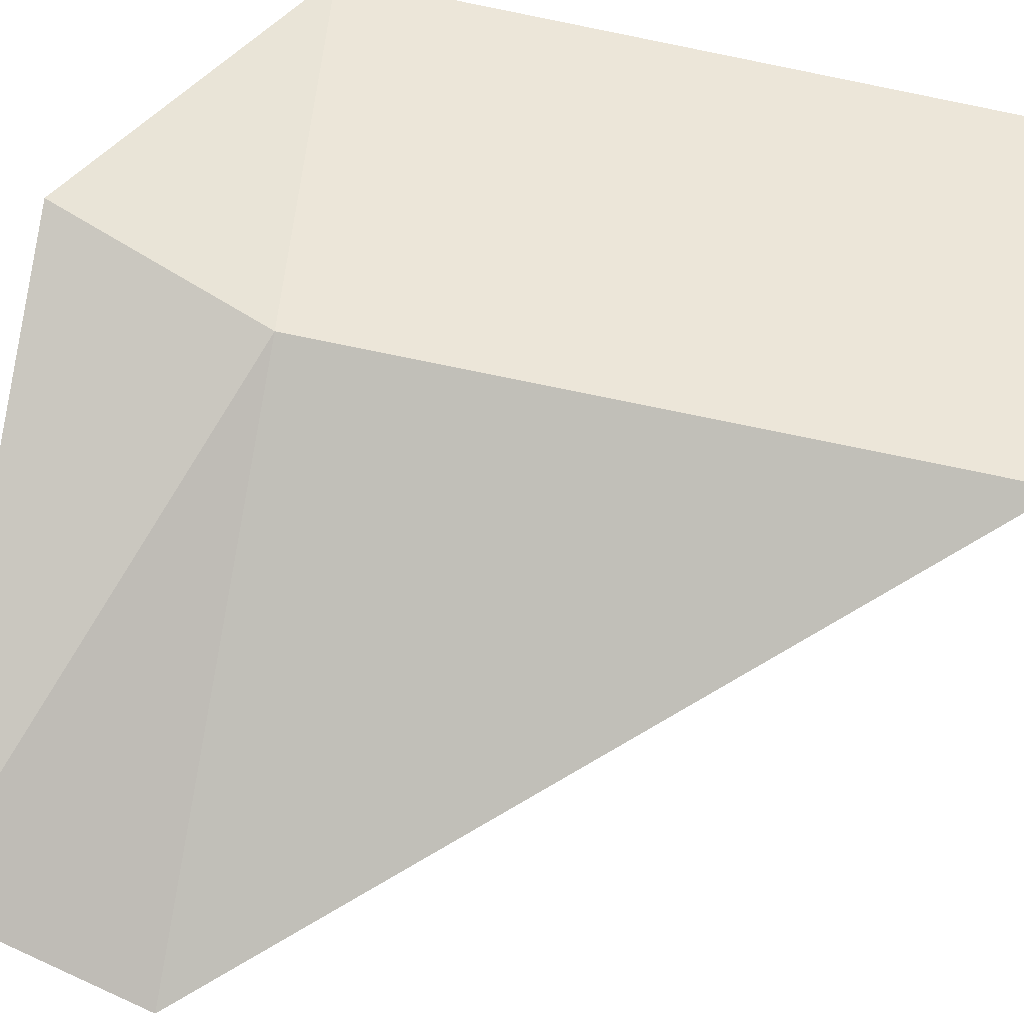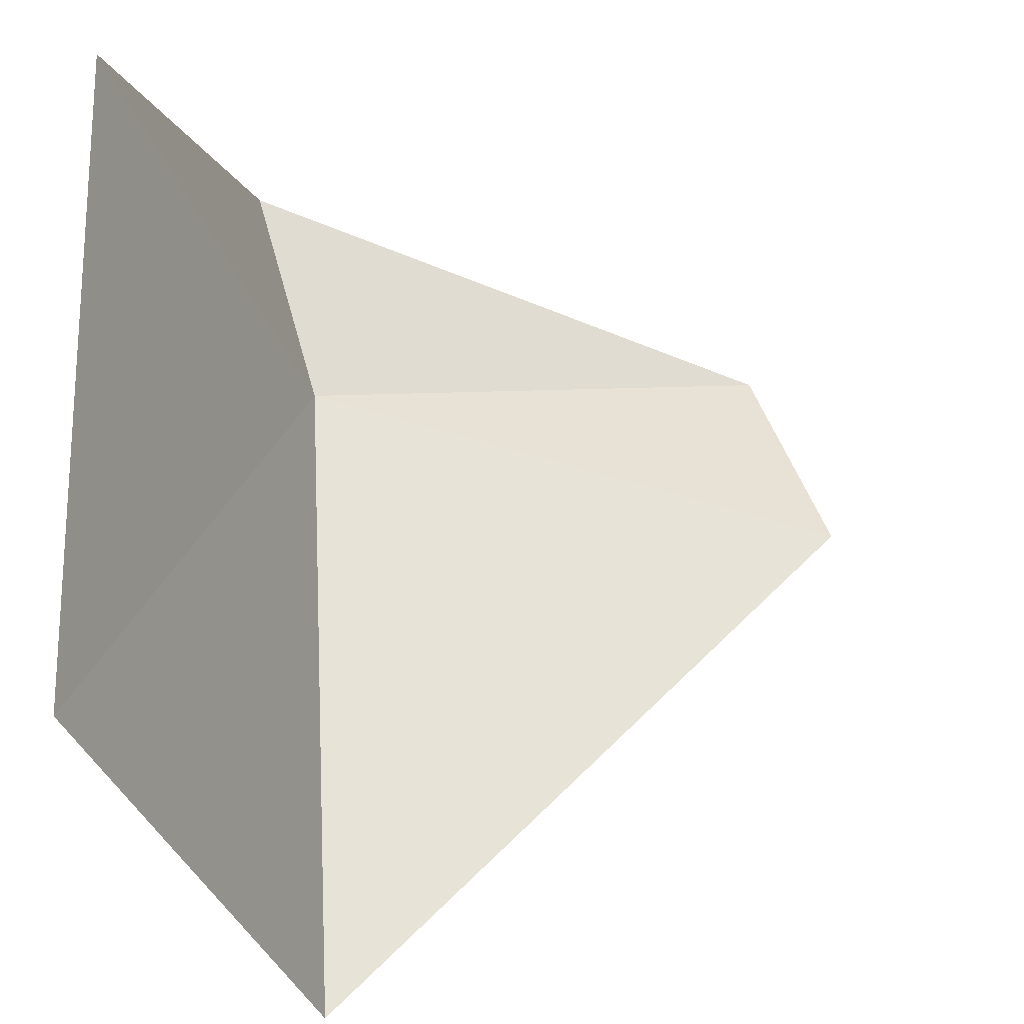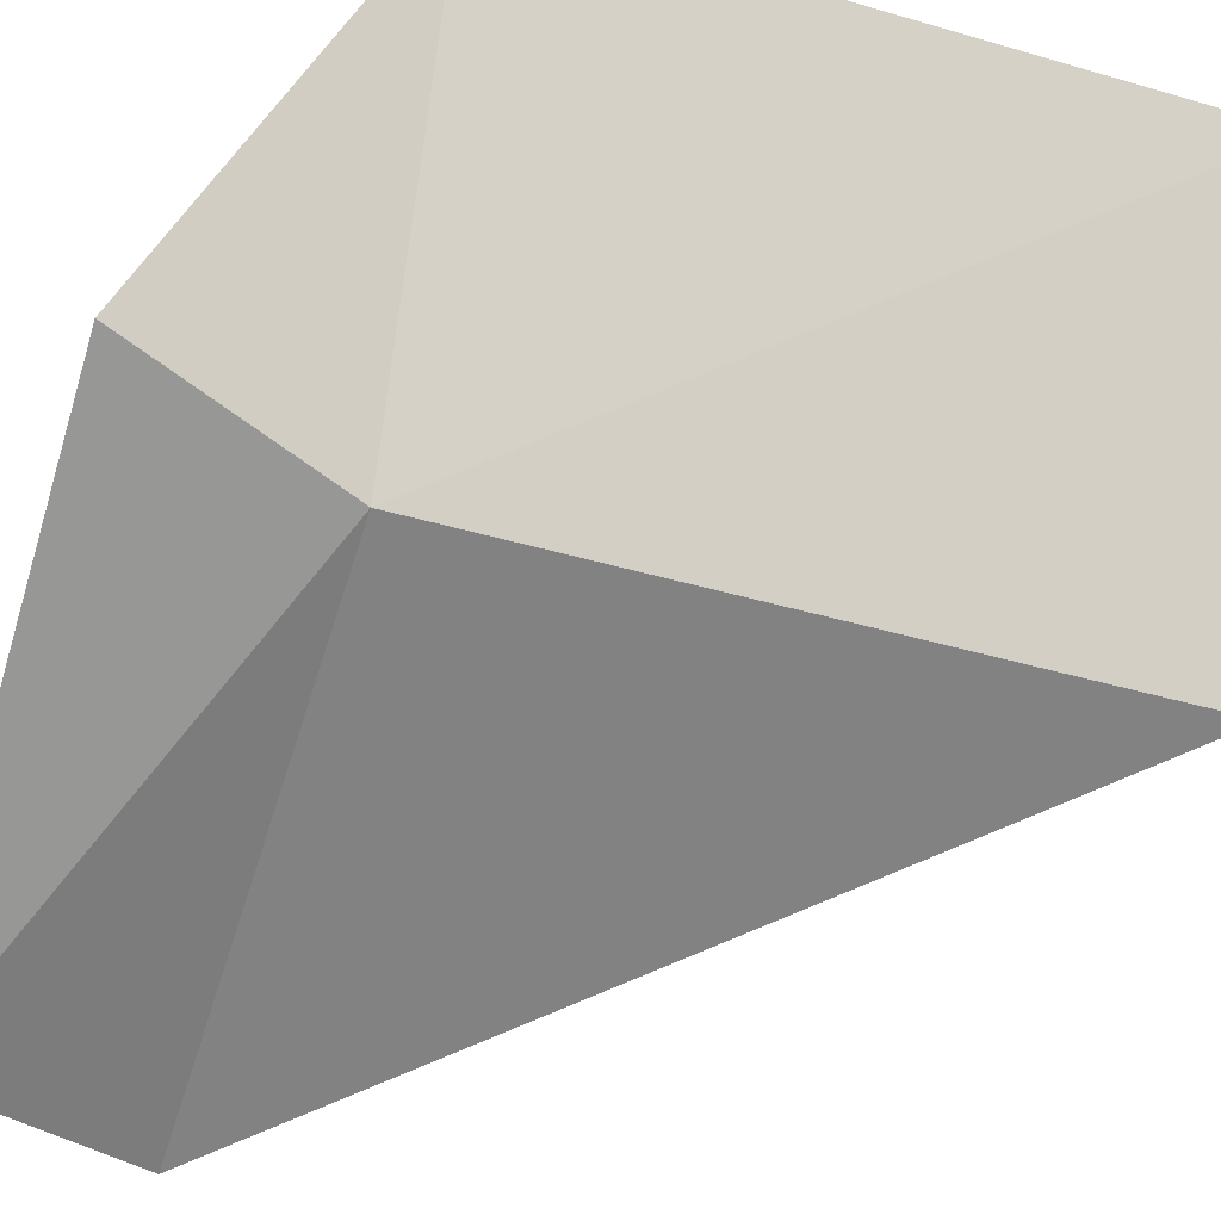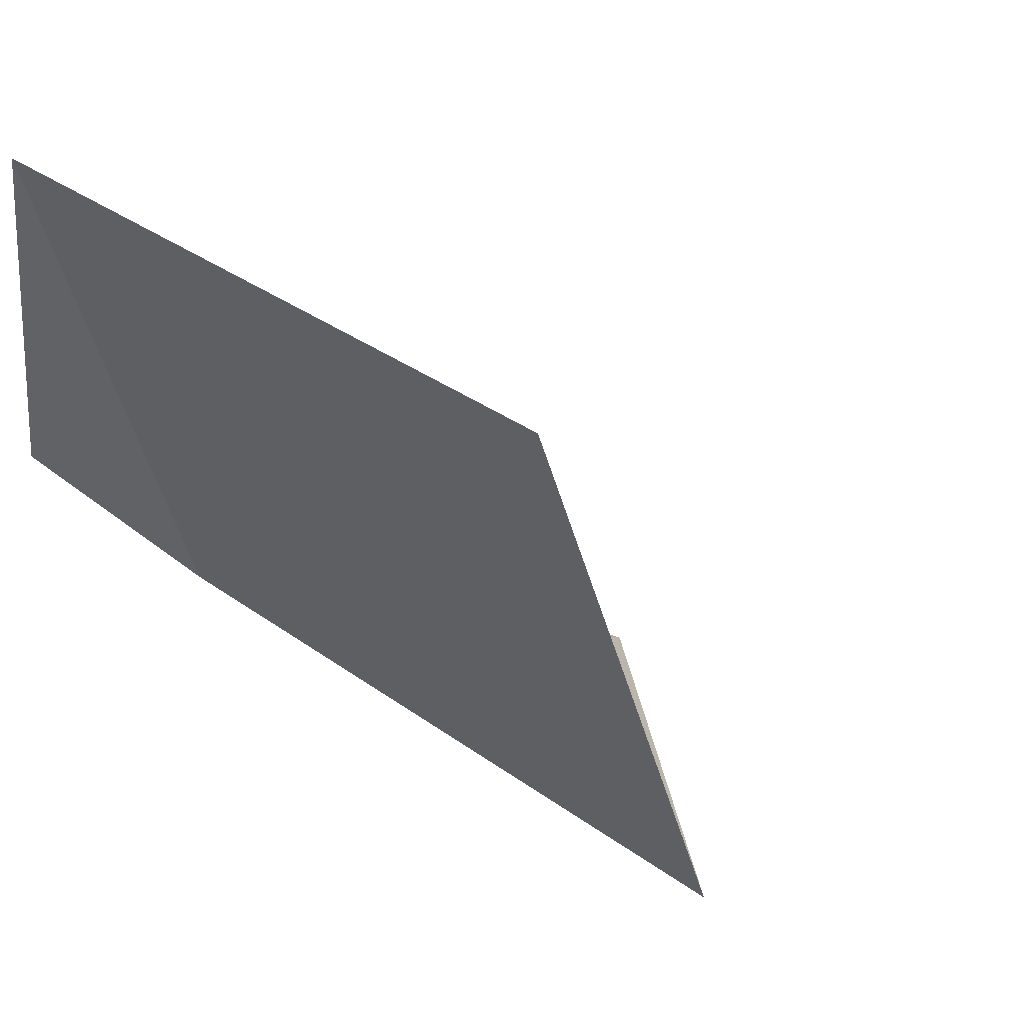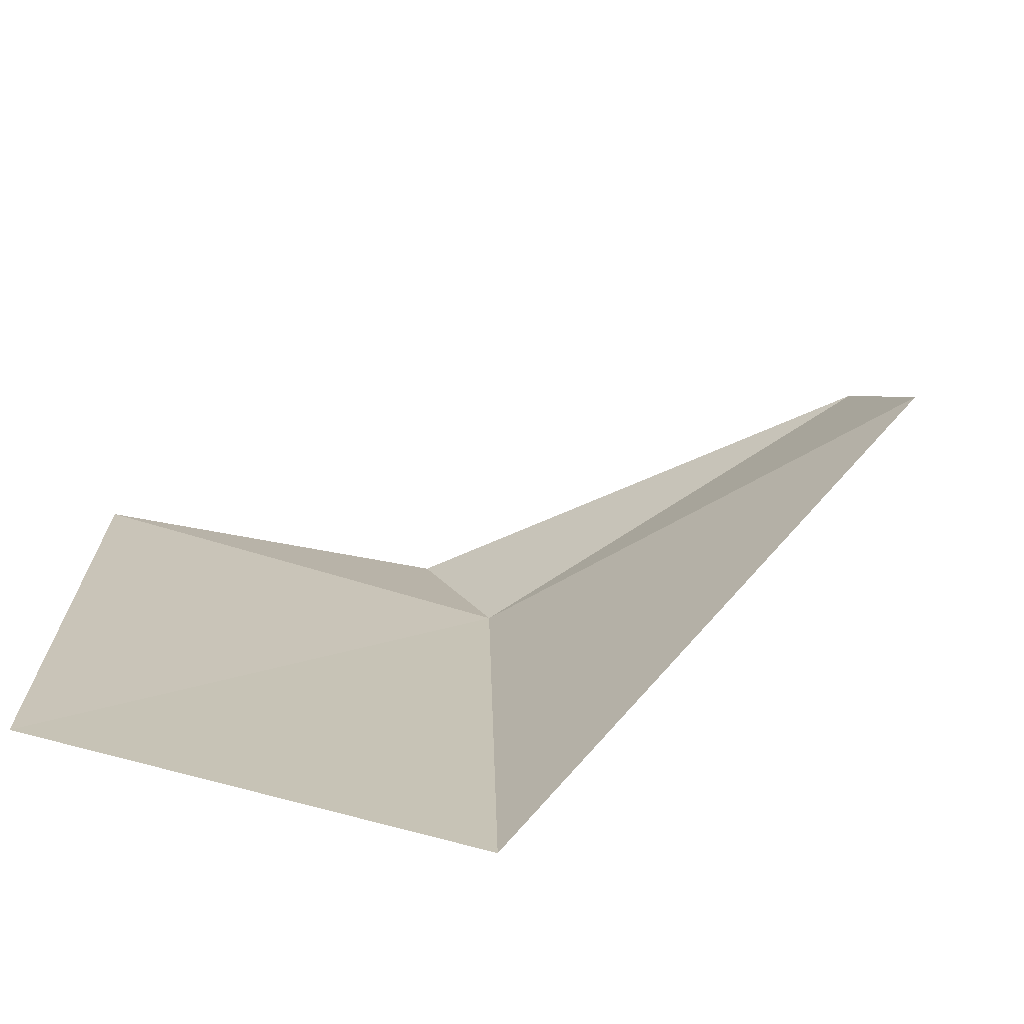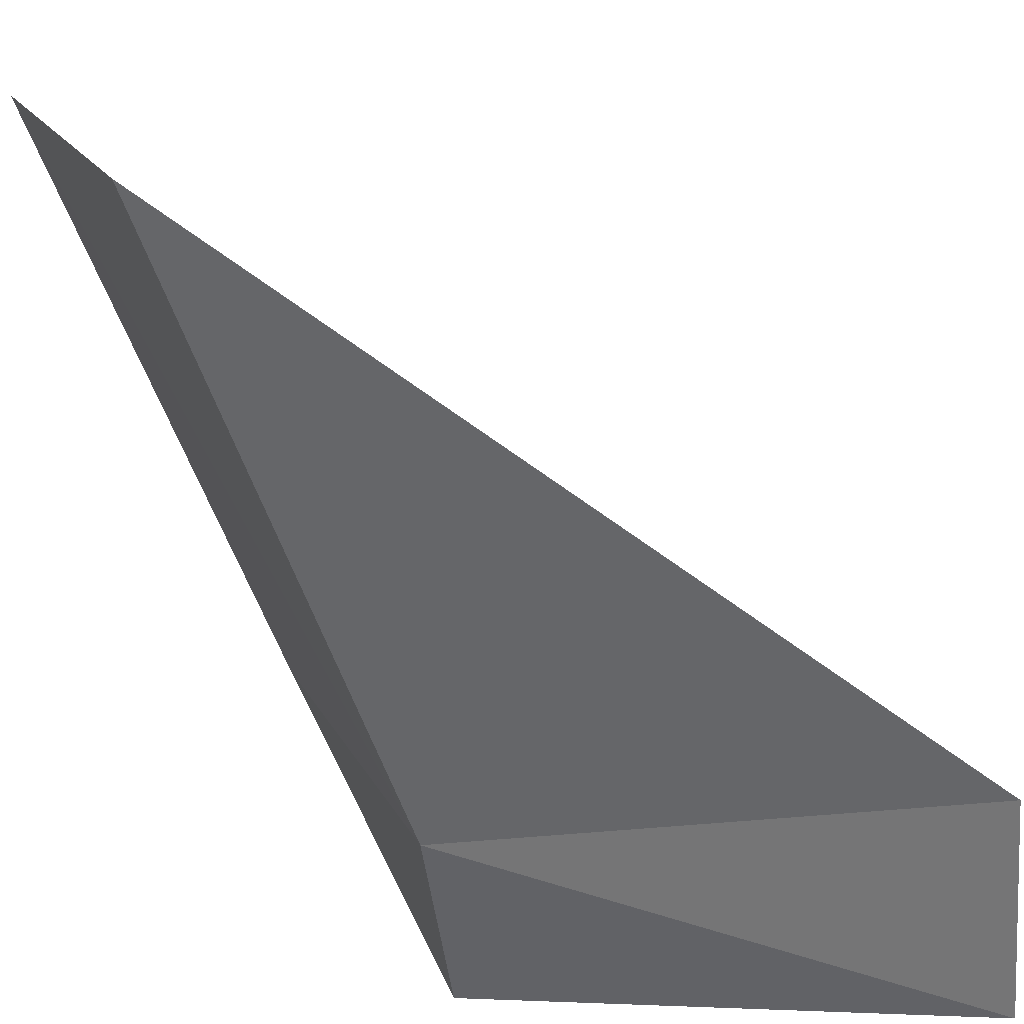
<metadata>
{"format":"obj","ext":"obj","renderer":"f3d","projection":"perspective","resolution":1024,"background":"white","views":[{"elev":-61.2,"azim":78.7,"up":"+Y"},{"elev":50.5,"azim":177.6,"up":"+Y"},{"elev":-36.5,"azim":70.4,"up":"+Y"},{"elev":25.8,"azim":140.6,"up":"+Y"},{"elev":-73.5,"azim":-126.4,"up":"+Z"},{"elev":-65.0,"azim":-158.5,"up":"+Y"}]}
</metadata>
<code>
v 30.31 -1.903 -12.03
v 30.8 -0.5501 -12.03
v 30.47 -1.704 -11.4
v 28.91 -2.618 -11.4
v 28.7 -2.649 -12.03
v 30.79 -0.5974 -14.1
v 30.28 -1.937 -14.1
f 1 3 2
f 1 5 4
f 1 4 3
f 1 2 6
f 1 7 5
f 1 6 7

</code>
